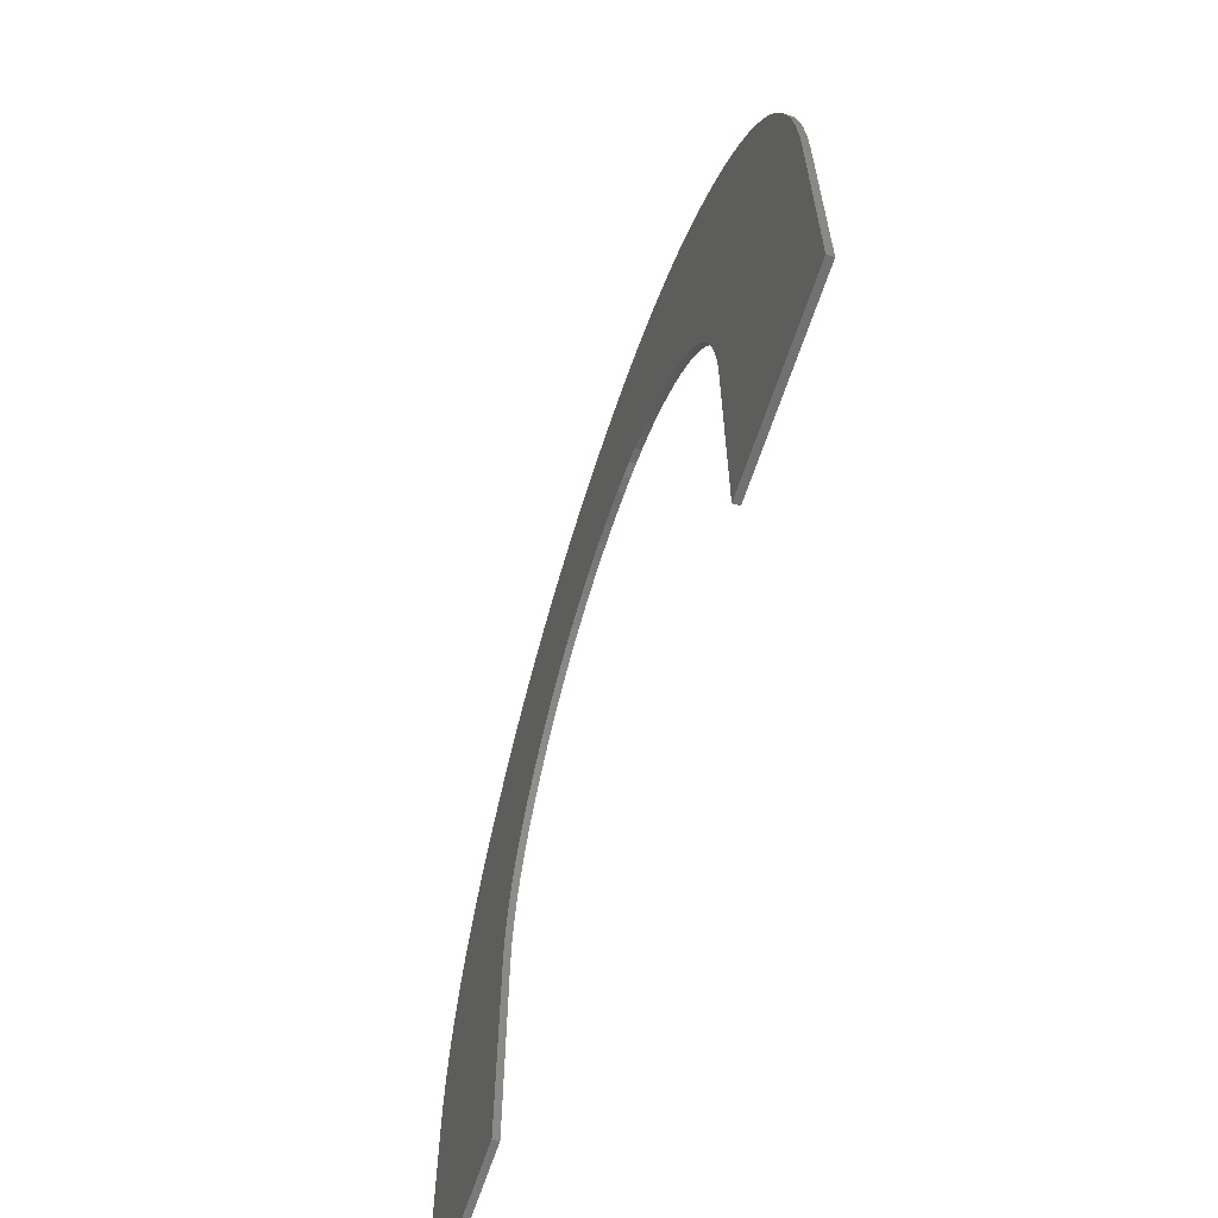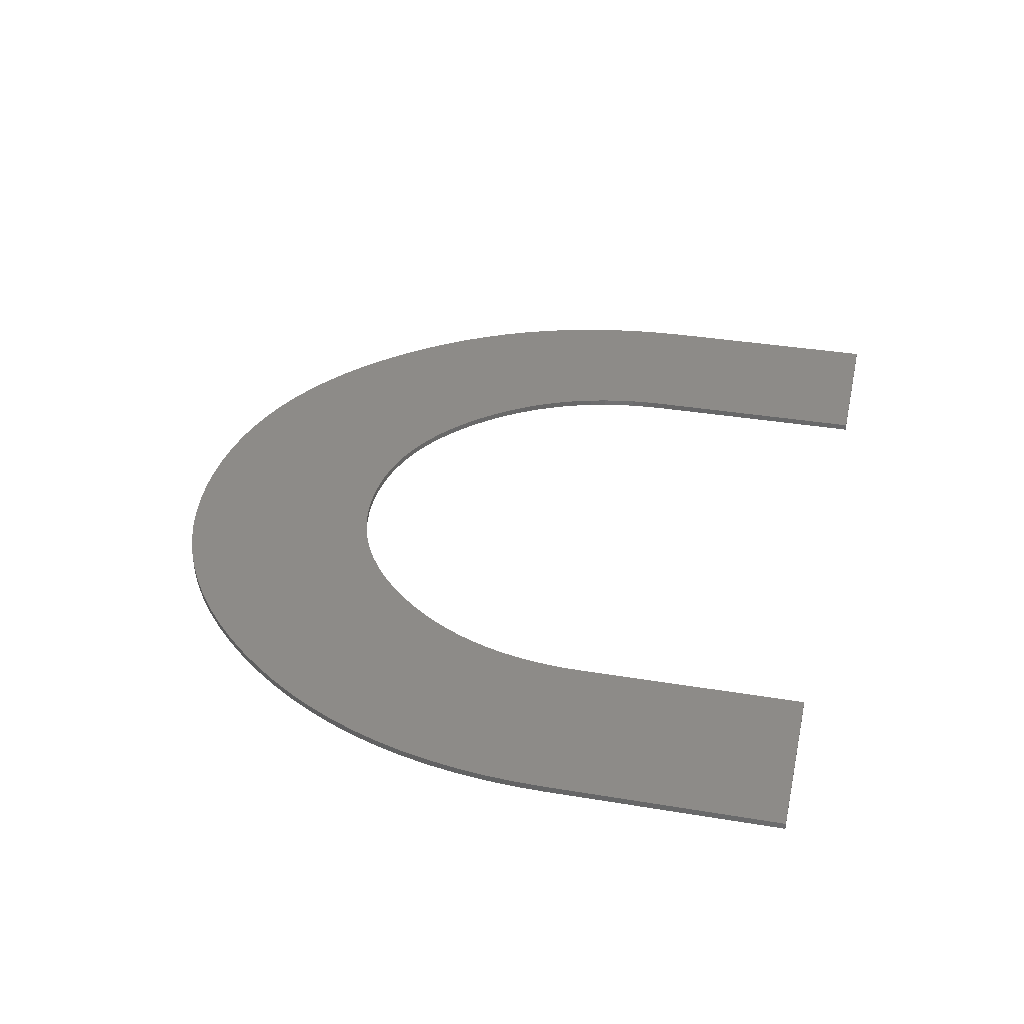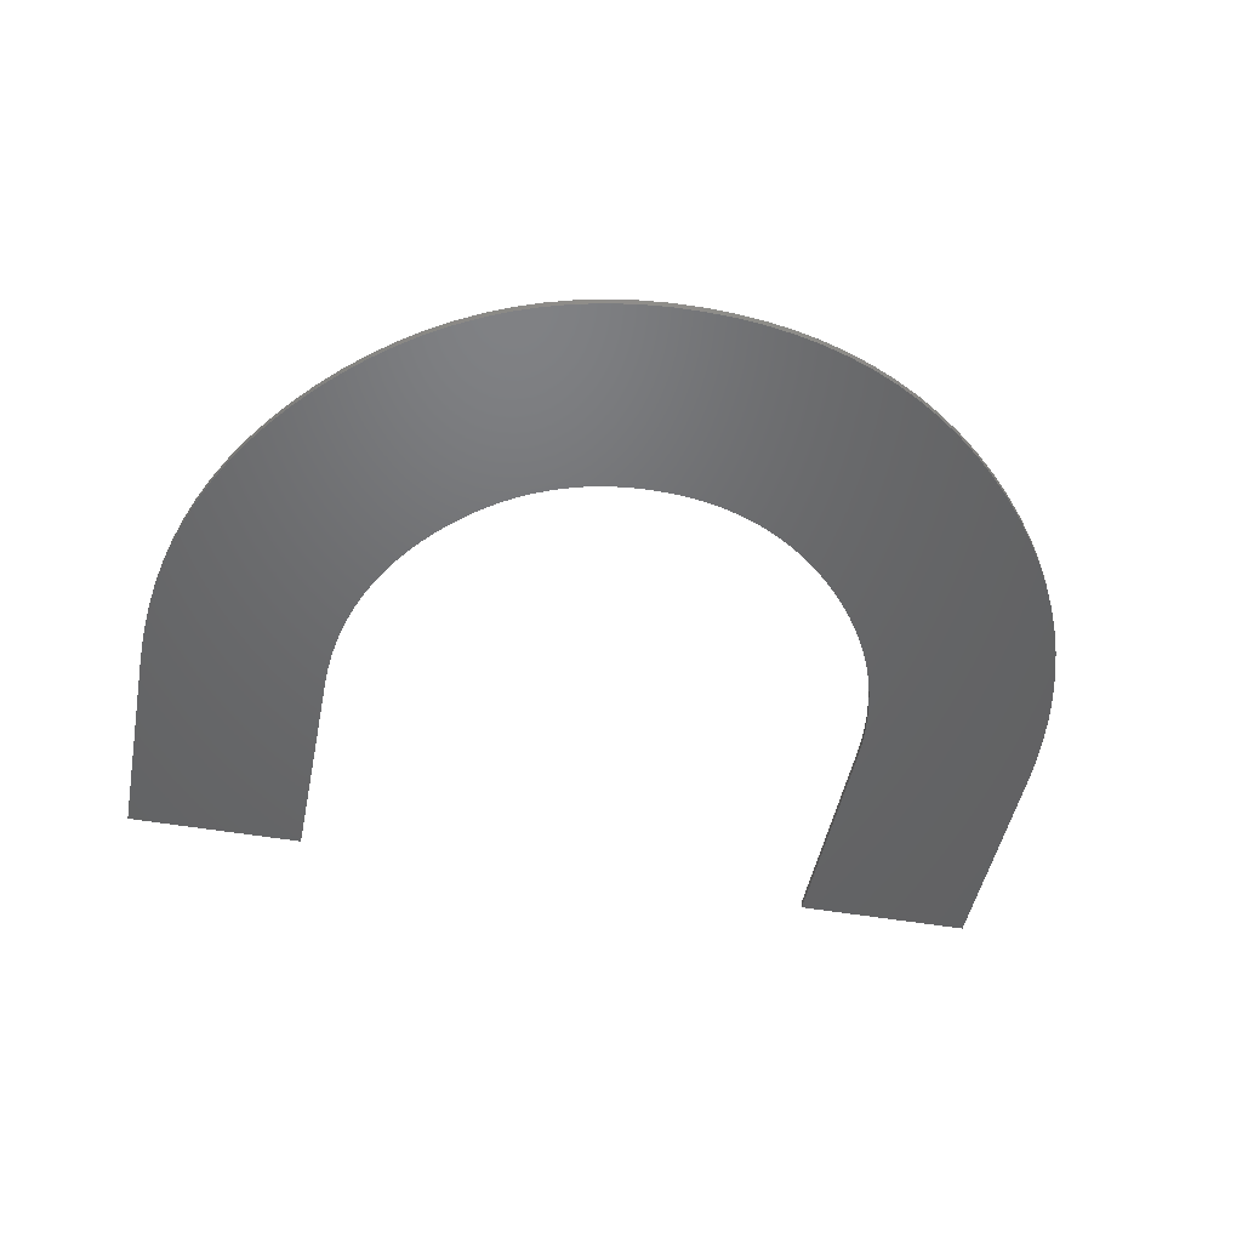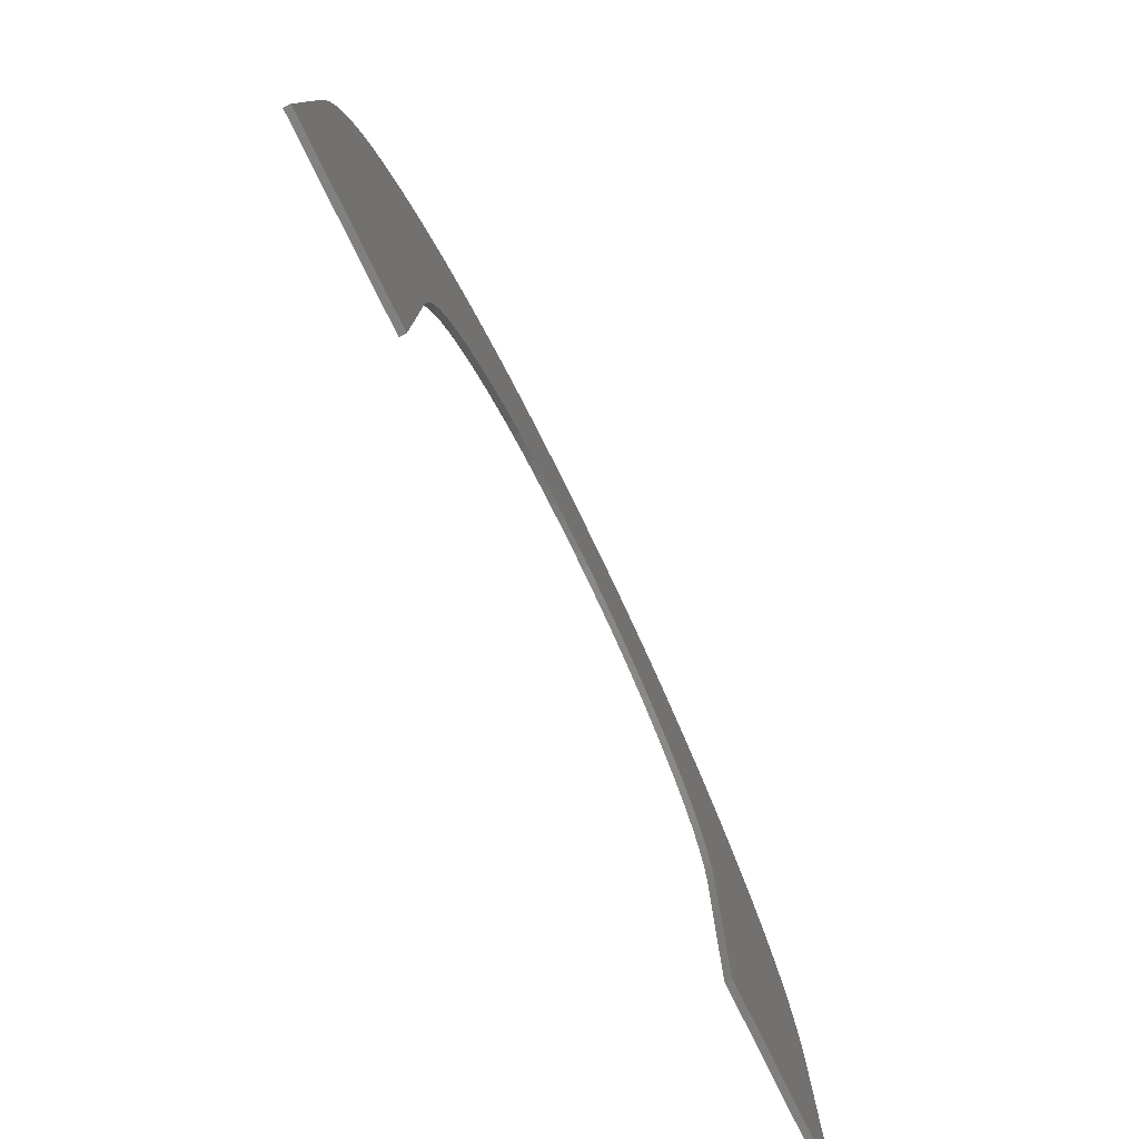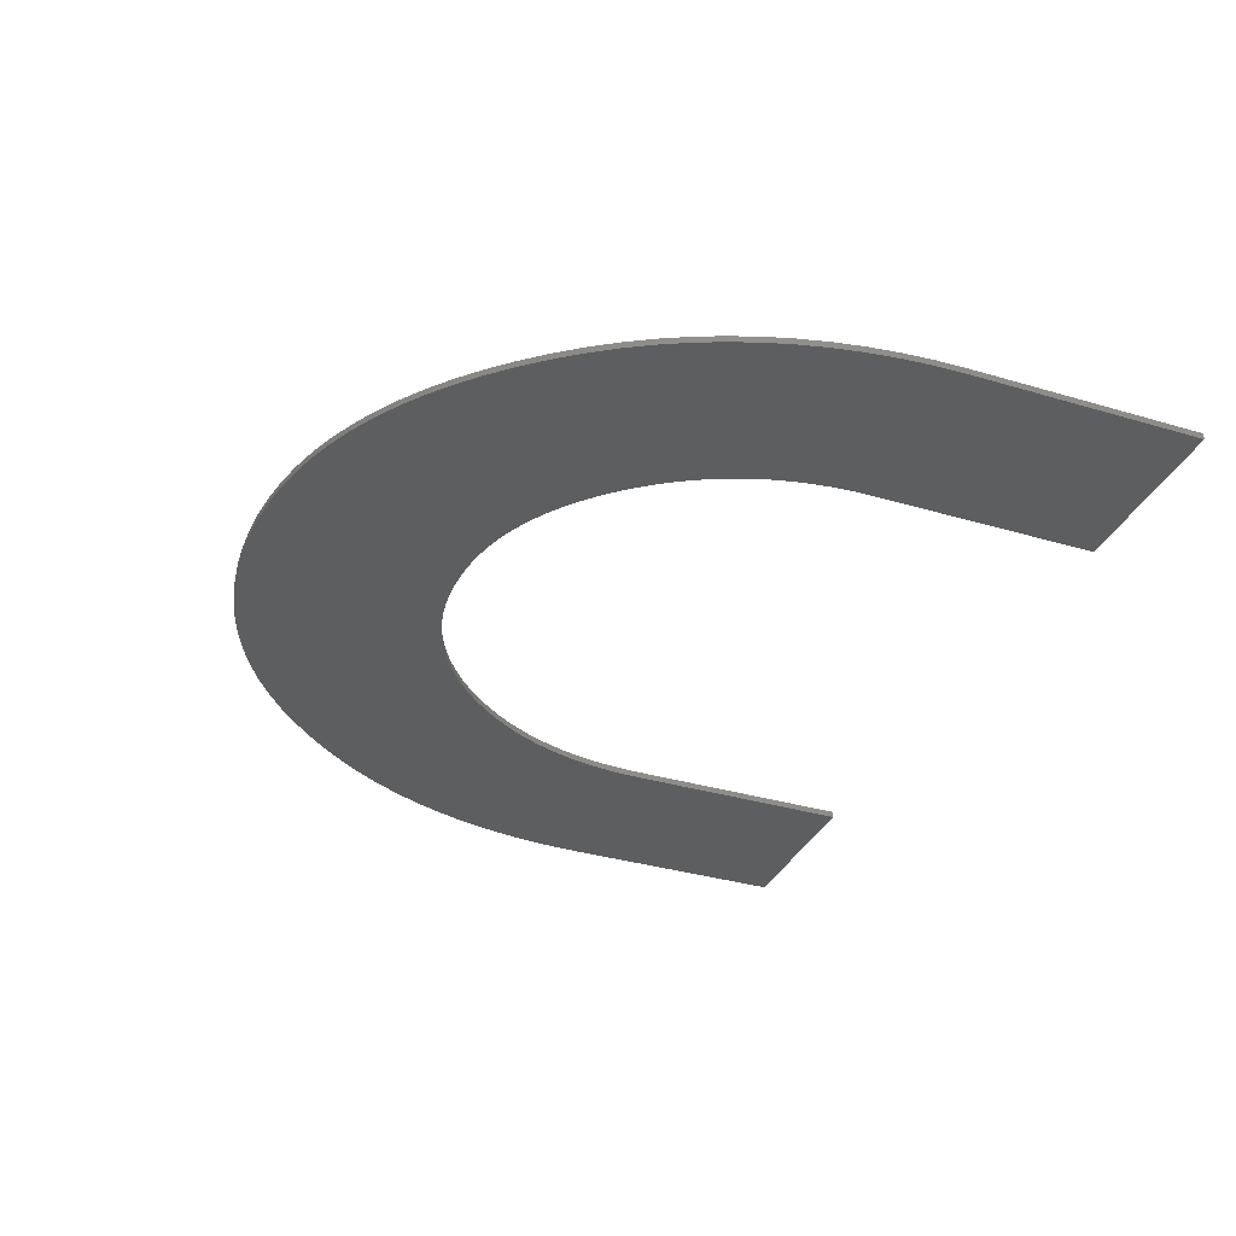
<metadata>
{"format":"stl","ext":"stl","renderer":"f3d","projection":"perspective","resolution":1024,"background":"white","views":[{"elev":-63.7,"azim":72.0,"up":"+Y"},{"elev":34.9,"azim":-77.4,"up":"+Z"},{"elev":-48.3,"azim":168.9,"up":"+Z"},{"elev":-78.9,"azim":116.2,"up":"+Y"},{"elev":-34.1,"azim":-112.0,"up":"+Z"}]}
</metadata>
<code>
# stl→obj: 220 verts, 436 faces
v 19.26 21.12 -0.391
v 18.67 20.57 -0.391
v 13.11 27.57 -0.391
v 11.24 25.49 -0.391
v 17.54 19.32 -0.391
v 10.4 24.39 -0.391
v 17.04 18.65 -0.391
v 9.636 23.26 -0.391
v 29.61 33.24 -0.391
v 27.79 24.04 -0.391
v 28.32 33.36 -0.391
v 23.21 23.46 -0.391
v 22.51 23.19 -0.391
v 19.51 31.94 -0.391
v 23.93 23.68 -0.391
v 20.68 32.39 -0.391
v 25.67 33.36 -0.391
v 26.2 24.04 -0.391
v 24.38 33.24 -0.391
v 25.43 23.97 -0.391
v 23.12 33.04 -0.391
v 24.67 23.85 -0.391
v 21.89 32.75 -0.391
v 27 33.4 -0.391
v 27 24.07 -0.391
v 21.82 22.87 -0.391
v 18.37 31.42 -0.391
v 14.1 28.5 -0.391
v 15.12 29.35 -0.391
v 19.88 21.63 -0.391
v 20.51 22.1 -0.391
v 16.18 30.12 -0.391
v 16.17 17.27 -0.391
v 15.79 16.55 -0.391
v 8.325 20.88 -0.391
v 15.47 15.81 -0.391
v 7.779 19.65 -0.391
v 7.306 18.38 -0.391
v 15.18 15.05 -0.391
v 33.31 32.39 -0.391
v 30.06 23.68 -0.391
v 32.11 32.75 -0.391
v 6.905 17.08 -0.391
v 30.78 23.46 -0.391
v 14.94 14.27 -0.391
v 6.578 15.74 -0.391
v 36.74 30.81 -0.391
v 32.17 22.87 -0.391
v 35.62 31.42 -0.391
v 14.74 13.47 -0.391
v 32.84 22.51 -0.391
v 6.323 14.37 -0.391
v 14.59 12.64 -0.391
v 39.89 28.5 -0.391
v 34.12 21.63 -0.391
v 38.87 29.35 -0.391
v 6.141 12.97 -0.391
v 34.73 21.12 -0.391
v 14.48 11.8 -0.391
v 6.032 11.53 -0.391
v 42.76 25.49 -0.391
v 35.9 19.96 -0.391
v 41.85 26.56 -0.391
v 14.42 10.94 -0.391
v 36.45 19.32 -0.391
v 5.995 10.06 -0.391
v 14.39 10.06 -0.391
v 37.41 17.97 -0.391
v 36.95 18.65 -0.391
v 44.36 23.26 -0.391
v 45.05 22.09 -0.391
v 14.39 -0.7 -0.391
v 39.25 13.47 -0.391
v 39.05 14.27 -0.391
v 47.42 15.74 -0.391
v 5.995 -0.7 -0.391
v 21.16 22.51 -0.391
v 8.944 22.09 -0.391
v 16.58 17.97 -0.391
v 18.09 19.96 -0.391
v 12.15 26.56 -0.391
v 17.26 30.81 -0.391
v 28.56 23.97 -0.391
v 30.87 33.04 -0.391
v 29.32 23.85 -0.391
v 34.48 31.94 -0.391
v 31.48 23.19 -0.391
v 37.82 30.12 -0.391
v 33.49 22.1 -0.391
v 40.88 27.57 -0.391
v 35.33 20.57 -0.391
v 43.59 24.39 -0.391
v 37.83 17.27 -0.391
v 45.67 20.88 -0.391
v 38.2 16.55 -0.391
v 46.21 19.65 -0.391
v 38.53 15.81 -0.391
v 46.69 18.38 -0.391
v 38.81 15.05 -0.391
v 47.09 17.08 -0.391
v 47.67 14.37 -0.391
v 39.4 12.64 -0.391
v 47.85 12.97 -0.391
v 39.51 11.8 -0.391
v 47.96 11.53 -0.391
v 39.58 10.94 -0.391
v 48 10.06 -0.391
v 39.6 10.06 -0.391
v 48 -0.7 -0.391
v 39.6 -0.7 -0.391
v 13.11 27.57 -0.091
v 18.67 20.57 -0.091
v 19.26 21.12 -0.091
v 10.4 24.39 -0.091
v 17.54 19.32 -0.091
v 11.24 25.49 -0.091
v 9.636 23.26 -0.091
v 17.04 18.65 -0.091
v 28.32 33.36 -0.091
v 27.79 24.04 -0.091
v 29.61 33.24 -0.091
v 19.51 31.94 -0.091
v 22.51 23.19 -0.091
v 23.21 23.46 -0.091
v 20.68 32.39 -0.091
v 23.93 23.68 -0.091
v 24.38 33.24 -0.091
v 26.2 24.04 -0.091
v 25.67 33.36 -0.091
v 23.12 33.04 -0.091
v 25.43 23.97 -0.091
v 21.89 32.75 -0.091
v 24.67 23.85 -0.091
v 27 24.07 -0.091
v 27 33.4 -0.091
v 18.37 31.42 -0.091
v 21.82 22.87 -0.091
v 19.88 21.63 -0.091
v 15.12 29.35 -0.091
v 14.1 28.5 -0.091
v 16.18 30.12 -0.091
v 20.51 22.1 -0.091
v 8.325 20.88 -0.091
v 15.79 16.55 -0.091
v 16.17 17.27 -0.091
v 7.779 19.65 -0.091
v 15.47 15.81 -0.091
v 7.306 18.38 -0.091
v 15.18 15.05 -0.091
v 32.11 32.75 -0.091
v 30.06 23.68 -0.091
v 33.31 32.39 -0.091
v 6.905 17.08 -0.091
v 30.78 23.46 -0.091
v 14.94 14.27 -0.091
v 6.578 15.74 -0.091
v 35.62 31.42 -0.091
v 32.17 22.87 -0.091
v 36.74 30.81 -0.091
v 14.74 13.47 -0.091
v 32.84 22.51 -0.091
v 6.323 14.37 -0.091
v 14.59 12.64 -0.091
v 38.87 29.35 -0.091
v 34.12 21.63 -0.091
v 39.89 28.5 -0.091
v 6.141 12.97 -0.091
v 34.73 21.12 -0.091
v 14.48 11.8 -0.091
v 6.032 11.53 -0.091
v 41.85 26.56 -0.091
v 35.9 19.96 -0.091
v 42.76 25.49 -0.091
v 14.42 10.94 -0.091
v 36.45 19.32 -0.091
v 5.995 10.06 -0.091
v 14.39 10.06 -0.091
v 44.36 23.26 -0.091
v 36.95 18.65 -0.091
v 37.41 17.97 -0.091
v 45.05 22.09 -0.091
v 14.39 -0.7 -0.091
v 47.42 15.74 -0.091
v 39.05 14.27 -0.091
v 39.25 13.47 -0.091
v 5.995 -0.7 -0.091
v 21.16 22.51 -0.091
v 16.58 17.97 -0.091
v 8.944 22.09 -0.091
v 18.09 19.96 -0.091
v 12.15 26.56 -0.091
v 17.26 30.81 -0.091
v 30.87 33.04 -0.091
v 28.56 23.97 -0.091
v 29.32 23.85 -0.091
v 34.48 31.94 -0.091
v 31.48 23.19 -0.091
v 37.82 30.12 -0.091
v 33.49 22.1 -0.091
v 40.88 27.57 -0.091
v 35.33 20.57 -0.091
v 43.59 24.39 -0.091
v 37.83 17.27 -0.091
v 45.67 20.88 -0.091
v 46.21 19.65 -0.091
v 38.2 16.55 -0.091
v 38.53 15.81 -0.091
v 46.69 18.38 -0.091
v 38.81 15.05 -0.091
v 47.09 17.08 -0.091
v 47.67 14.37 -0.091
v 39.4 12.64 -0.091
v 47.85 12.97 -0.091
v 39.51 11.8 -0.091
v 47.96 11.53 -0.091
v 39.58 10.94 -0.091
v 48 10.06 -0.091
v 39.6 10.06 -0.091
v 48 -0.7 -0.091
v 39.6 -0.7 -0.091
f 1 2 3
f 4 5 6
f 6 7 8
f 9 10 11
f 12 13 14
f 15 12 16
f 17 18 19
f 19 20 21
f 21 22 23
f 23 15 16
f 24 25 17
f 13 26 27
f 28 29 30
f 31 29 32
f 33 34 35
f 34 36 37
f 37 36 38
f 39 38 36
f 40 41 42
f 38 39 43
f 40 44 41
f 45 43 39
f 43 45 46
f 47 48 49
f 50 46 45
f 47 51 48
f 46 50 52
f 53 52 50
f 54 55 56
f 52 53 57
f 54 58 55
f 59 57 53
f 57 59 60
f 61 62 63
f 64 60 59
f 61 65 62
f 60 64 66
f 67 66 64
f 68 69 70
f 71 68 70
f 72 66 67
f 73 74 75
f 66 72 76
f 77 31 32
f 34 37 35
f 33 78 79
f 35 78 33
f 79 8 7
f 78 8 79
f 6 5 7
f 4 80 5
f 80 81 2
f 4 81 80
f 2 81 3
f 1 28 30
f 3 28 1
f 30 29 31
f 82 77 32
f 82 26 77
f 26 82 27
f 13 27 14
f 12 14 16
f 23 22 15
f 21 20 22
f 19 18 20
f 17 25 18
f 24 11 25
f 10 25 11
f 83 9 84
f 10 9 83
f 85 84 42
f 83 84 85
f 41 85 42
f 40 86 44
f 87 86 49
f 44 86 87
f 48 87 49
f 47 88 51
f 89 88 56
f 51 88 89
f 55 89 56
f 54 90 58
f 91 90 63
f 58 90 91
f 62 91 63
f 61 92 65
f 69 92 70
f 65 92 69
f 71 93 68
f 71 94 93
f 95 94 96
f 93 94 95
f 97 95 96
f 98 97 96
f 98 99 97
f 98 100 99
f 99 100 74
f 74 100 75
f 75 101 73
f 73 101 102
f 102 101 103
f 104 102 103
f 105 104 103
f 105 106 104
f 105 107 106
f 106 107 108
f 108 107 109
f 110 108 109
f 111 112 113
f 114 115 116
f 117 118 114
f 119 120 121
f 122 123 124
f 125 124 126
f 127 128 129
f 130 131 127
f 132 133 130
f 125 126 132
f 129 134 135
f 136 137 123
f 138 139 140
f 141 139 142
f 143 144 145
f 146 147 144
f 148 147 146
f 147 148 149
f 150 151 152
f 153 149 148
f 151 154 152
f 149 153 155
f 156 155 153
f 157 158 159
f 155 156 160
f 158 161 159
f 162 160 156
f 160 162 163
f 164 165 166
f 167 163 162
f 165 168 166
f 163 167 169
f 170 169 167
f 171 172 173
f 169 170 174
f 172 175 173
f 176 174 170
f 174 176 177
f 178 179 180
f 178 180 181
f 177 176 182
f 183 184 185
f 186 182 176
f 141 142 187
f 143 146 144
f 188 189 145
f 145 189 143
f 118 117 188
f 188 117 189
f 118 115 114
f 115 190 116
f 112 191 190
f 190 191 116
f 111 191 112
f 138 140 113
f 113 140 111
f 142 139 138
f 141 187 192
f 187 137 192
f 136 192 137
f 122 136 123
f 125 122 124
f 126 133 132
f 133 131 130
f 131 128 127
f 128 134 129
f 134 119 135
f 119 134 120
f 193 121 194
f 194 121 120
f 150 193 195
f 195 193 194
f 150 195 151
f 154 196 152
f 157 196 197
f 197 196 154
f 157 197 158
f 161 198 159
f 164 198 199
f 199 198 161
f 164 199 165
f 168 200 166
f 171 200 201
f 201 200 168
f 171 201 172
f 175 202 173
f 178 202 179
f 179 202 175
f 180 203 181
f 203 204 181
f 205 204 206
f 206 204 203
f 205 206 207
f 205 207 208
f 207 209 208
f 209 210 208
f 184 210 209
f 183 210 184
f 185 211 183
f 212 211 185
f 213 211 212
f 213 212 214
f 213 214 215
f 214 216 215
f 216 217 215
f 218 217 216
f 219 217 218
f 219 218 220
f 105 217 107
f 105 215 217
f 103 215 105
f 103 213 215
f 101 213 103
f 101 211 213
f 75 211 101
f 75 183 211
f 100 183 75
f 100 210 183
f 98 210 100
f 98 208 210
f 96 208 98
f 96 205 208
f 94 205 96
f 94 204 205
f 71 204 94
f 71 181 204
f 70 181 71
f 70 178 181
f 92 178 70
f 92 202 178
f 61 202 92
f 61 173 202
f 63 173 61
f 63 171 173
f 90 171 63
f 90 200 171
f 54 200 90
f 54 166 200
f 56 166 54
f 56 164 166
f 88 164 56
f 88 198 164
f 47 198 88
f 47 159 198
f 49 159 47
f 49 157 159
f 86 157 49
f 86 196 157
f 40 196 86
f 40 152 196
f 42 152 40
f 42 150 152
f 84 150 42
f 84 193 150
f 9 193 84
f 9 121 193
f 11 121 9
f 11 119 121
f 24 119 11
f 24 135 119
f 17 135 24
f 17 129 135
f 19 129 17
f 19 127 129
f 21 127 19
f 21 130 127
f 23 130 21
f 23 132 130
f 16 132 23
f 16 125 132
f 14 125 16
f 14 122 125
f 27 122 14
f 27 136 122
f 82 136 27
f 82 192 136
f 32 192 82
f 32 141 192
f 29 141 32
f 29 139 141
f 28 139 29
f 28 140 139
f 3 140 28
f 3 111 140
f 81 111 3
f 81 191 111
f 4 191 81
f 4 116 191
f 6 116 4
f 6 114 116
f 8 114 6
f 8 117 114
f 78 117 8
f 78 189 117
f 35 189 78
f 35 143 189
f 37 143 35
f 37 146 143
f 38 146 37
f 38 148 146
f 43 148 38
f 43 153 148
f 46 153 43
f 46 156 153
f 52 156 46
f 52 162 156
f 57 162 52
f 57 167 162
f 60 167 57
f 60 170 167
f 66 170 60
f 66 176 170
f 76 176 66
f 76 186 176
f 72 186 76
f 72 182 186
f 67 182 72
f 67 177 182
f 64 177 67
f 64 174 177
f 59 174 64
f 59 169 174
f 53 169 59
f 53 163 169
f 50 163 53
f 50 160 163
f 45 160 50
f 45 155 160
f 39 155 45
f 39 149 155
f 36 149 39
f 36 147 149
f 34 147 36
f 34 144 147
f 33 144 34
f 33 145 144
f 79 145 33
f 79 188 145
f 7 188 79
f 7 118 188
f 5 118 7
f 5 115 118
f 80 115 5
f 80 190 115
f 2 190 80
f 2 112 190
f 1 112 2
f 1 113 112
f 30 113 1
f 30 138 113
f 31 138 30
f 31 142 138
f 77 142 31
f 77 187 142
f 26 187 77
f 26 137 187
f 13 137 26
f 13 123 137
f 12 123 13
f 12 124 123
f 15 124 12
f 15 126 124
f 22 126 15
f 22 133 126
f 20 133 22
f 20 131 133
f 18 131 20
f 18 128 131
f 25 128 18
f 25 134 128
f 10 134 25
f 10 120 134
f 83 120 10
f 83 194 120
f 85 194 83
f 85 195 194
f 41 195 85
f 41 151 195
f 44 151 41
f 44 154 151
f 87 154 44
f 87 197 154
f 48 197 87
f 48 158 197
f 51 158 48
f 51 161 158
f 89 161 51
f 89 199 161
f 55 199 89
f 55 165 199
f 58 165 55
f 58 168 165
f 91 168 58
f 91 201 168
f 62 201 91
f 62 172 201
f 65 172 62
f 65 175 172
f 69 175 65
f 69 179 175
f 68 179 69
f 68 180 179
f 93 180 68
f 93 203 180
f 95 203 93
f 95 206 203
f 97 206 95
f 97 207 206
f 99 207 97
f 99 209 207
f 74 209 99
f 74 184 209
f 73 184 74
f 73 185 184
f 102 185 73
f 102 212 185
f 104 212 102
f 104 214 212
f 106 214 104
f 106 216 214
f 108 216 106
f 108 218 216
f 110 218 108
f 110 220 218
f 109 220 110
f 109 219 220
f 107 219 109
f 107 217 219

</code>
